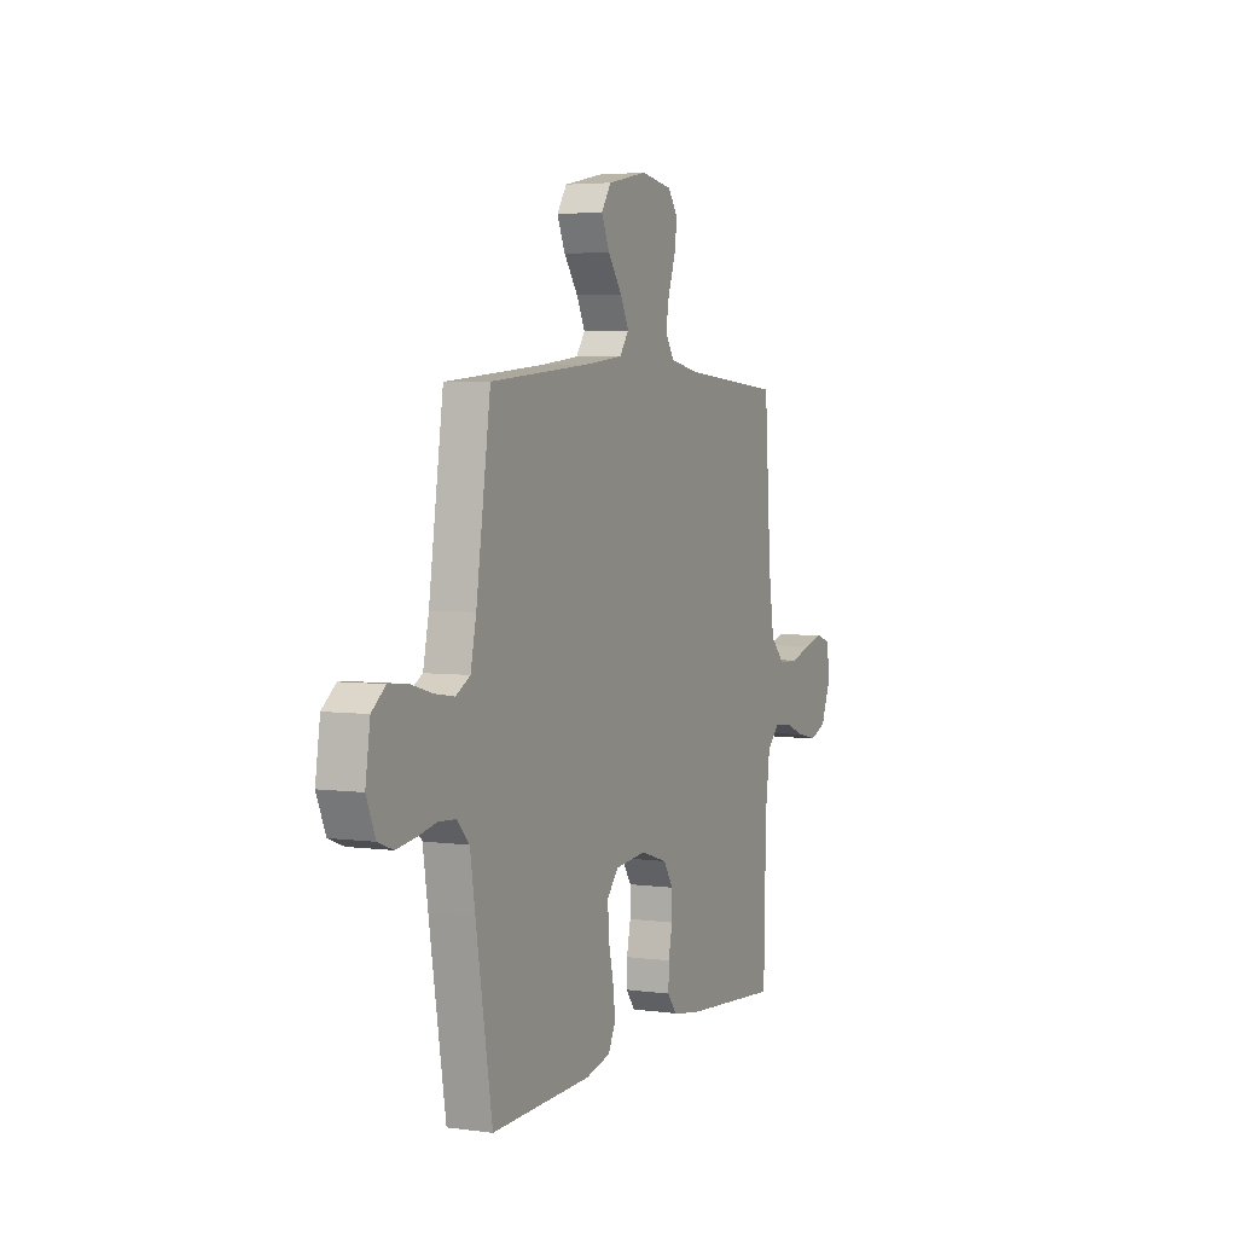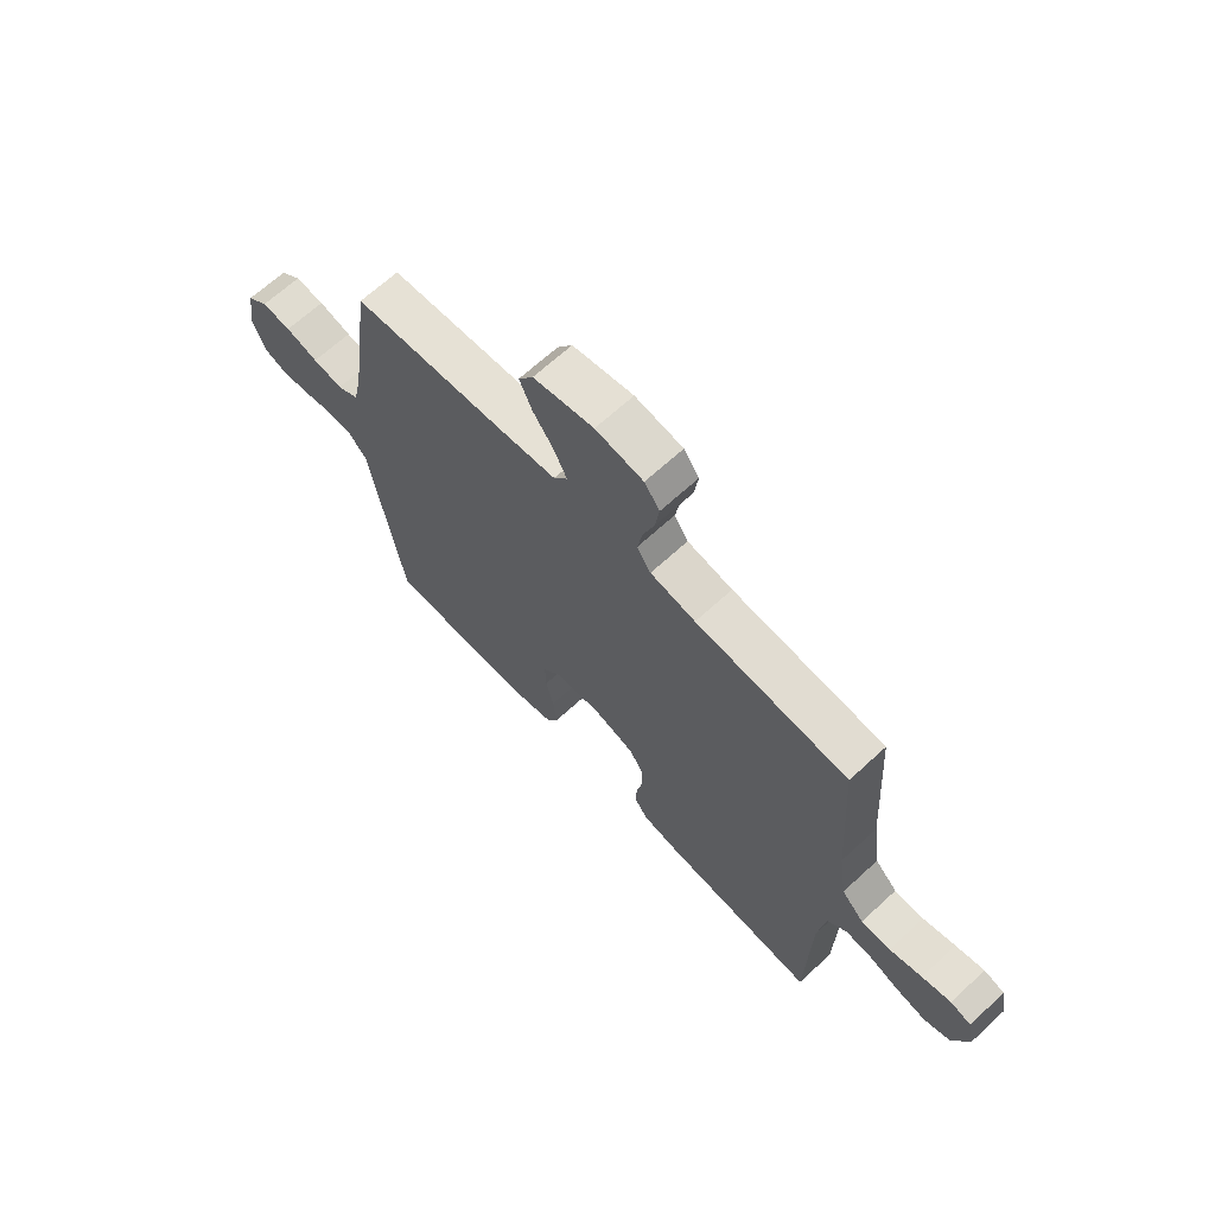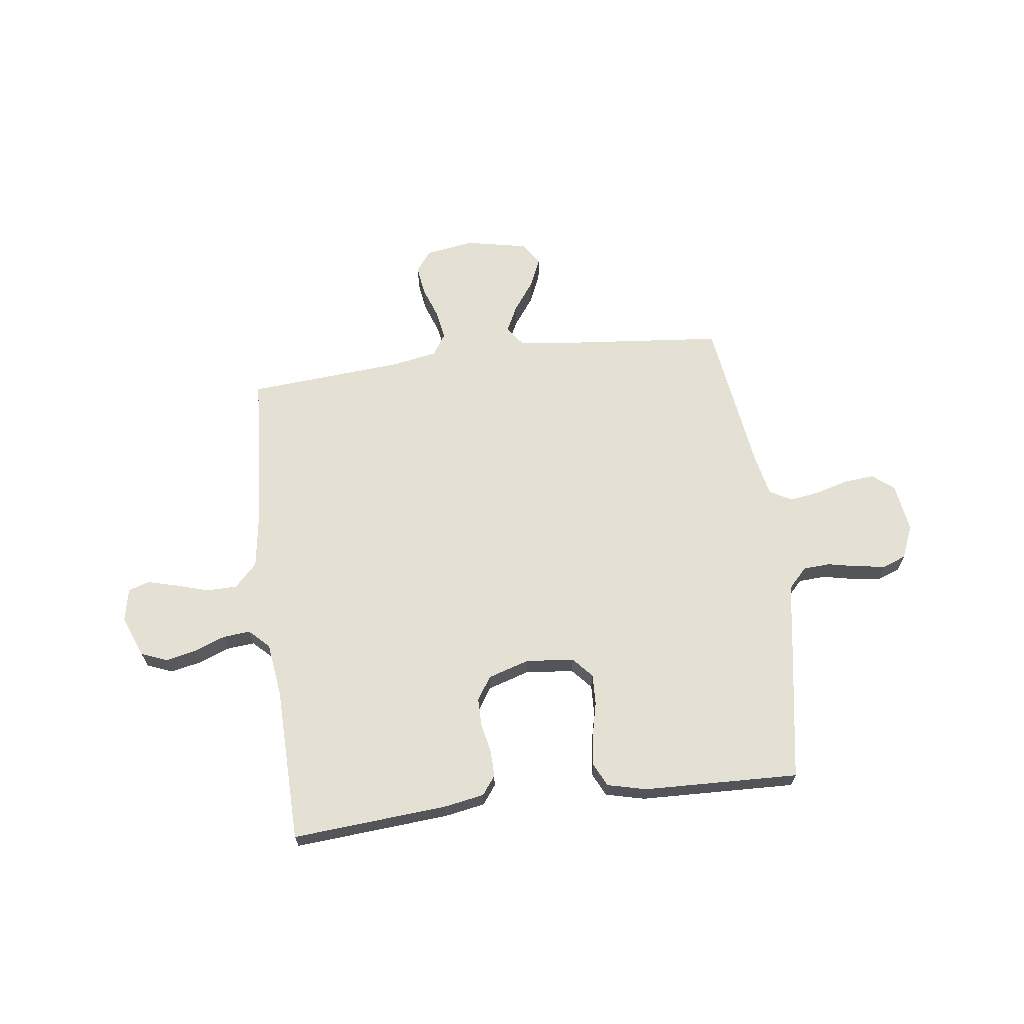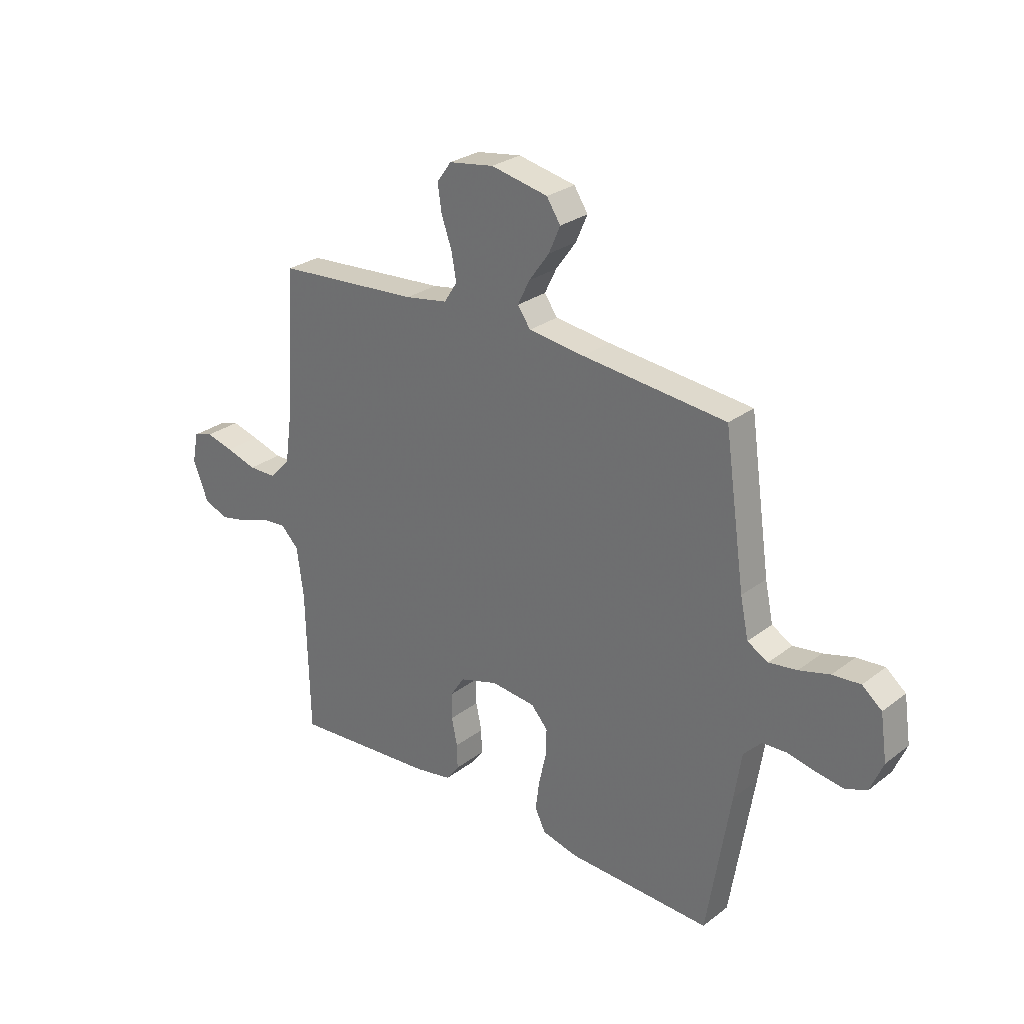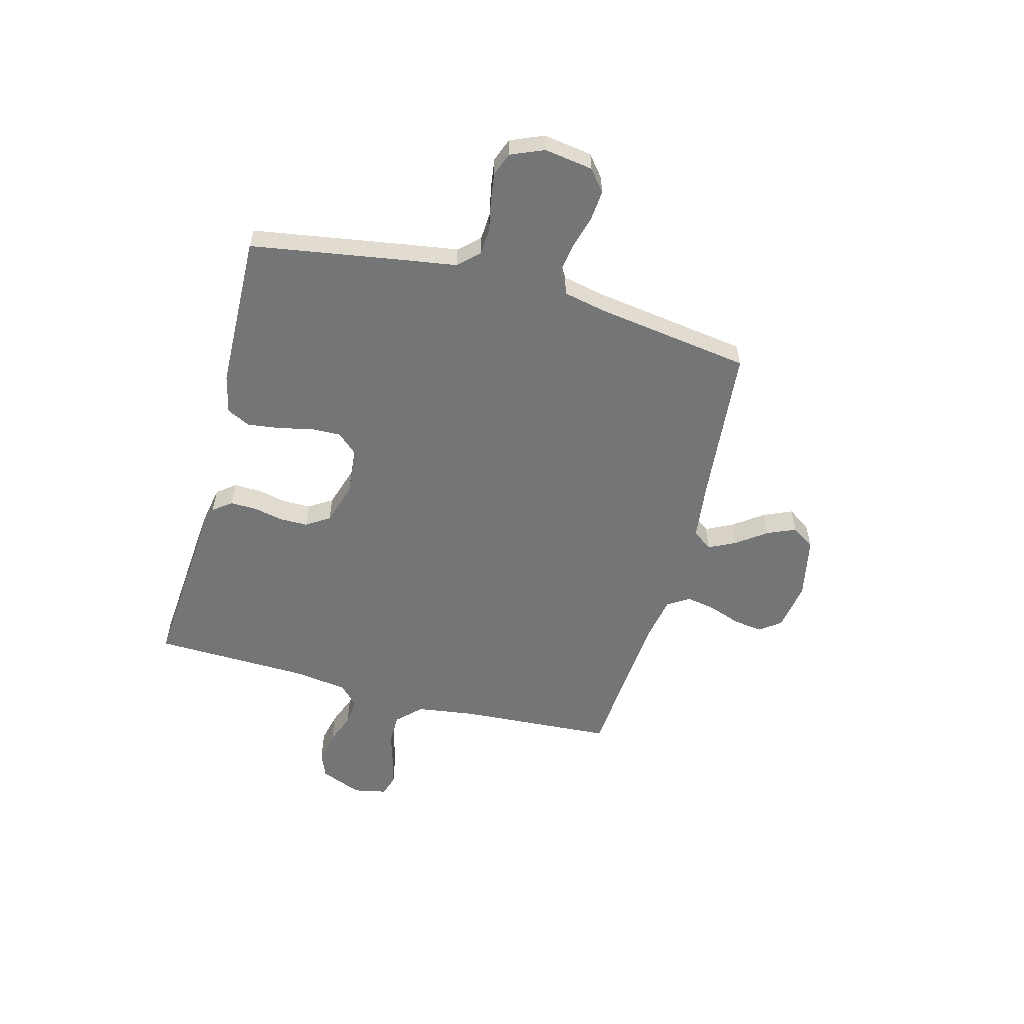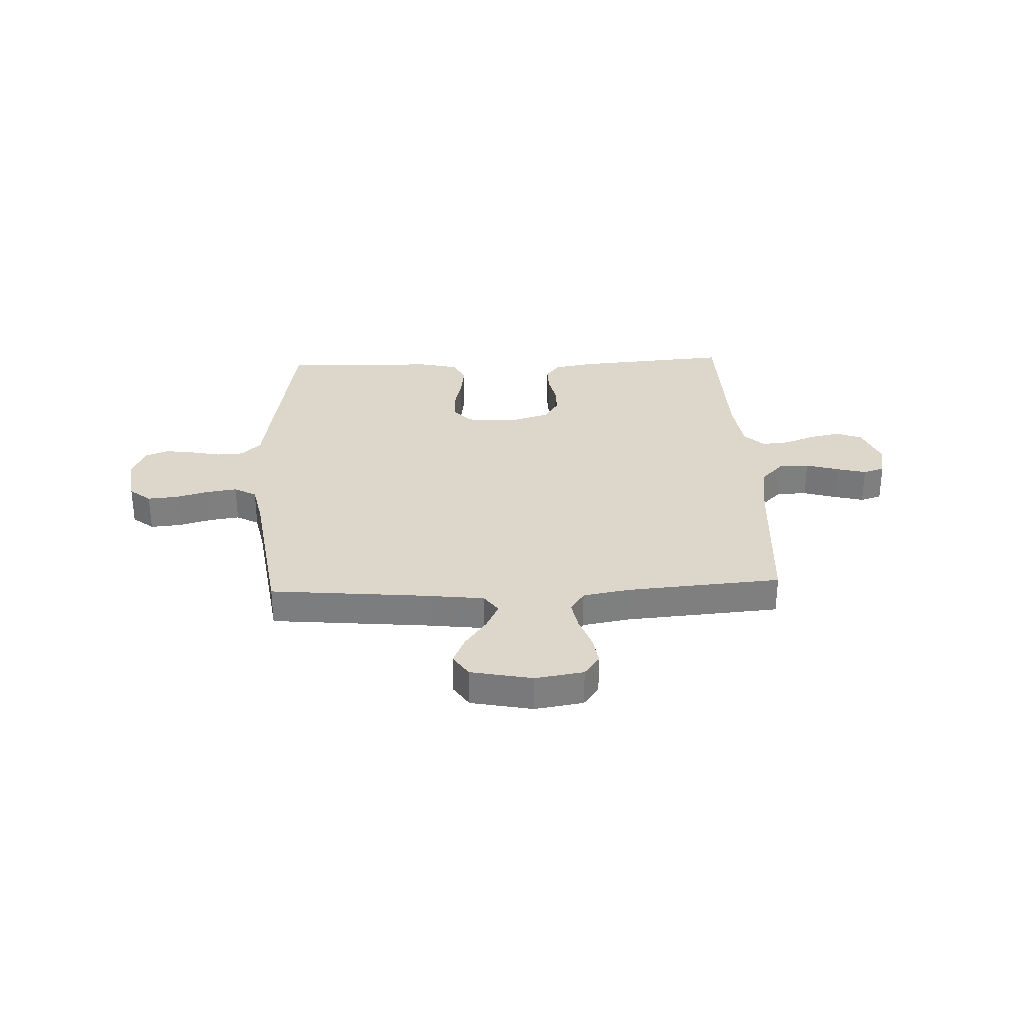
<metadata>
{"format":"obj","ext":"obj","renderer":"f3d","projection":"perspective","resolution":1024,"background":"white","views":[{"elev":4.1,"azim":-65.8,"up":"+Z"},{"elev":66.6,"azim":47.2,"up":"+Z"},{"elev":66.0,"azim":172.8,"up":"+Y"},{"elev":27.8,"azim":-138.8,"up":"+Z"},{"elev":-56.5,"azim":-105.0,"up":"+Y"},{"elev":30.7,"azim":-2.4,"up":"+Y"}]}
</metadata>
<code>
v -0.5 0.07 0.5
v -0.2 0.07 0.528
v -0.084 0.07 0.542
v -0.057 0.07 0.58
v -0.082 0.07 0.631
v -0.124 0.07 0.689
v -0.148 0.07 0.744
v -0.119 0.07 0.788
v 0 0.07 0.812
v 0.094 0.07 0.797
v 0.124 0.07 0.756
v 0.116 0.07 0.7
v 0.094 0.07 0.638
v 0.084 0.07 0.582
v 0.111 0.07 0.54
v 0.2 0.07 0.524
v 0.5 0.07 0.5
v 0.52 0.07 0.2
v 0.536 0.07 0.089
v 0.58 0.07 0.044
v 0.638 0.07 0.043
v 0.702 0.07 0.062
v 0.759 0.07 0.077
v 0.8 0.07 0.064
v 0.813 0.07 0
v 0.781 0.07 -0.08
v 0.731 0.07 -0.1
v 0.672 0.07 -0.087
v 0.612 0.07 -0.064
v 0.559 0.07 -0.059
v 0.521 0.07 -0.096
v 0.507 0.07 -0.2
v 0.5 0.07 -0.5
v 0.2 0.07 -0.476
v 0.123 0.07 -0.462
v 0.096 0.07 -0.426
v 0.097 0.07 -0.375
v 0.109 0.07 -0.318
v 0.109 0.07 -0.264
v 0.08 0.07 -0.219
v 0 0.07 -0.194
v -0.093 0.07 -0.203
v -0.128 0.07 -0.242
v -0.126 0.07 -0.301
v -0.111 0.07 -0.366
v -0.103 0.07 -0.428
v -0.125 0.07 -0.473
v -0.2 0.07 -0.491
v -0.5 0.07 -0.5
v -0.549 0.07 -0.2
v -0.564 0.07 -0.103
v -0.601 0.07 -0.064
v -0.653 0.07 -0.061
v -0.711 0.07 -0.073
v -0.767 0.07 -0.081
v -0.812 0.07 -0.064
v -0.839 0.07 0
v -0.825 0.07 0.094
v -0.784 0.07 0.127
v -0.726 0.07 0.122
v -0.662 0.07 0.104
v -0.603 0.07 0.095
v -0.56 0.07 0.119
v -0.543 0.07 0.2
v -0.5 0 0.5
v -0.2 0 0.528
v -0.084 0 0.542
v -0.057 0 0.58
v -0.082 0 0.631
v -0.124 0 0.689
v -0.148 0 0.744
v -0.119 0 0.788
v 0 0 0.812
v 0.094 0 0.797
v 0.124 0 0.756
v 0.116 0 0.7
v 0.094 0 0.638
v 0.084 0 0.582
v 0.111 0 0.54
v 0.2 0 0.524
v 0.5 0 0.5
v 0.52 0 0.2
v 0.536 0 0.089
v 0.58 0 0.044
v 0.638 0 0.043
v 0.702 0 0.062
v 0.759 0 0.077
v 0.8 0 0.064
v 0.813 0 0
v 0.781 0 -0.08
v 0.731 0 -0.1
v 0.672 0 -0.087
v 0.612 0 -0.064
v 0.559 0 -0.059
v 0.521 0 -0.096
v 0.507 0 -0.2
v 0.5 0 -0.5
v 0.2 0 -0.476
v 0.123 0 -0.462
v 0.096 0 -0.426
v 0.097 0 -0.375
v 0.109 0 -0.318
v 0.109 0 -0.264
v 0.08 0 -0.219
v 0 0 -0.194
v -0.093 0 -0.203
v -0.128 0 -0.242
v -0.126 0 -0.301
v -0.111 0 -0.366
v -0.103 0 -0.428
v -0.125 0 -0.473
v -0.2 0 -0.491
v -0.5 0 -0.5
v -0.549 0 -0.2
v -0.564 0 -0.103
v -0.601 0 -0.064
v -0.653 0 -0.061
v -0.711 0 -0.073
v -0.767 0 -0.081
v -0.812 0 -0.064
v -0.839 0 0
v -0.825 0 0.094
v -0.784 0 0.127
v -0.726 0 0.122
v -0.662 0 0.104
v -0.603 0 0.095
v -0.56 0 0.119
v -0.543 0 0.2
f 58 59 60 61
f 58 61 62
f 57 58 62
f 56 57 62
f 53 54 55 56
f 53 56 62 63
f 48 49 50 51
f 46 47 48 51
f 44 45 46 51
f 43 44 51 52
f 42 43 52
f 41 42 52
f 35 36 37 38
f 35 38 39
f 32 33 34 35
f 31 32 35 39
f 30 31 39 40
f 26 27 28 29
f 24 25 26 29
f 24 29 30
f 21 22 23 24
f 21 24 30 40
f 16 17 18
f 15 16 18 19
f 10 11 12 13
f 10 13 14
f 9 10 14
f 8 9 14
f 5 6 7 8
f 4 5 8 14
f 3 4 14 15
f 64 1 2
f 63 64 2 3
f 52 53 63 3
f 20 21 40 41
f 19 20 41 52
f 3 15 19 52
f 125 124 123 122
f 126 125 122
f 126 122 121
f 126 121 120
f 120 119 118 117
f 127 126 120 117
f 115 114 113 112
f 115 112 111 110
f 115 110 109 108
f 116 115 108 107
f 116 107 106
f 116 106 105
f 102 101 100 99
f 103 102 99
f 99 98 97 96
f 103 99 96 95
f 104 103 95 94
f 93 92 91 90
f 93 90 89 88
f 94 93 88
f 88 87 86 85
f 104 94 88 85
f 82 81 80
f 83 82 80 79
f 77 76 75 74
f 78 77 74
f 78 74 73
f 78 73 72
f 72 71 70 69
f 78 72 69 68
f 79 78 68 67
f 66 65 128
f 67 66 128 127
f 67 127 117 116
f 105 104 85 84
f 116 105 84 83
f 116 83 79 67
f 1 65 66 2
f 2 66 67 3
f 3 67 68 4
f 4 68 69 5
f 5 69 70 6
f 6 70 71 7
f 7 71 72 8
f 8 72 73 9
f 9 73 74 10
f 10 74 75 11
f 11 75 76 12
f 12 76 77 13
f 13 77 78 14
f 14 78 79 15
f 15 79 80 16
f 16 80 81 17
f 17 81 82 18
f 18 82 83 19
f 19 83 84 20
f 20 84 85 21
f 21 85 86 22
f 22 86 87 23
f 23 87 88 24
f 24 88 89 25
f 25 89 90 26
f 26 90 91 27
f 27 91 92 28
f 28 92 93 29
f 29 93 94 30
f 30 94 95 31
f 31 95 96 32
f 32 96 97 33
f 33 97 98 34
f 34 98 99 35
f 35 99 100 36
f 36 100 101 37
f 37 101 102 38
f 38 102 103 39
f 39 103 104 40
f 40 104 105 41
f 41 105 106 42
f 42 106 107 43
f 43 107 108 44
f 44 108 109 45
f 45 109 110 46
f 46 110 111 47
f 47 111 112 48
f 48 112 113 49
f 49 113 114 50
f 50 114 115 51
f 51 115 116 52
f 52 116 117 53
f 53 117 118 54
f 54 118 119 55
f 55 119 120 56
f 56 120 121 57
f 57 121 122 58
f 58 122 123 59
f 59 123 124 60
f 60 124 125 61
f 61 125 126 62
f 62 126 127 63
f 63 127 128 64
f 64 128 65 1

</code>
